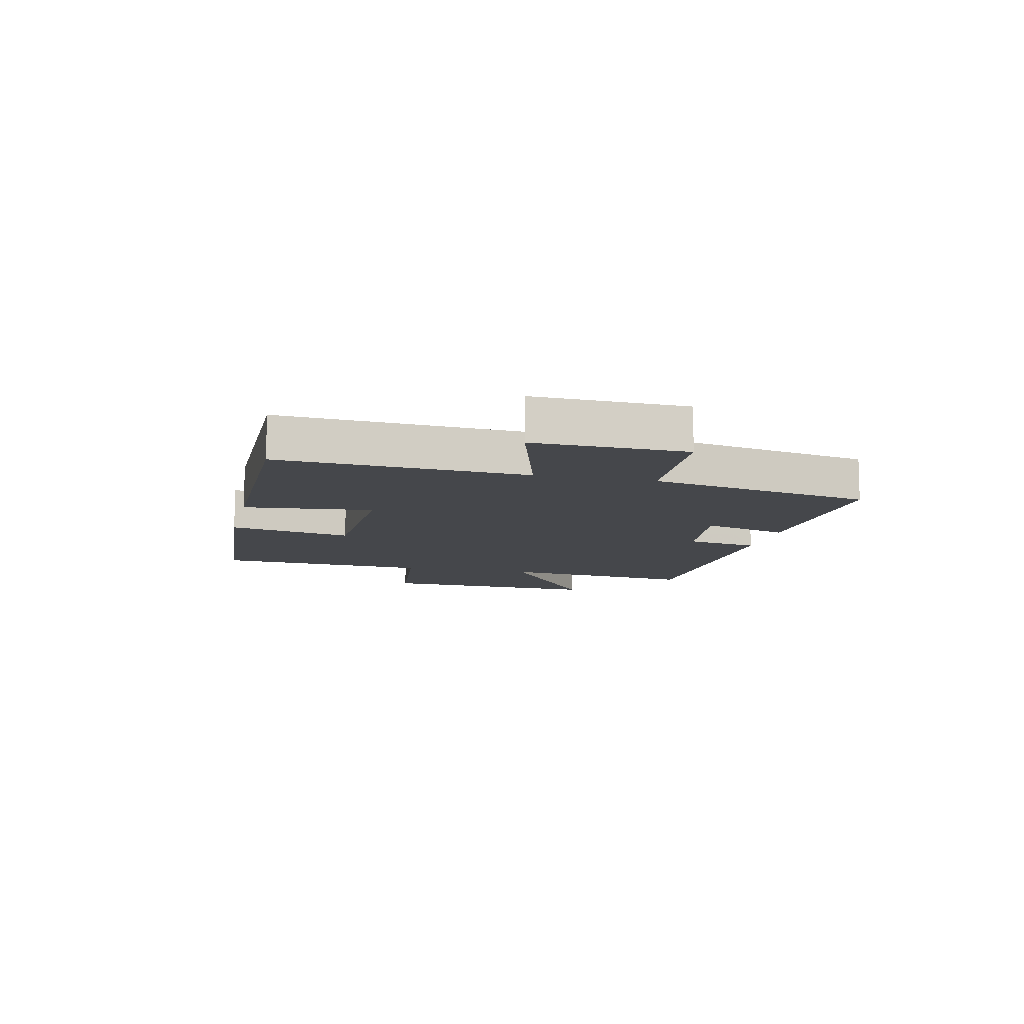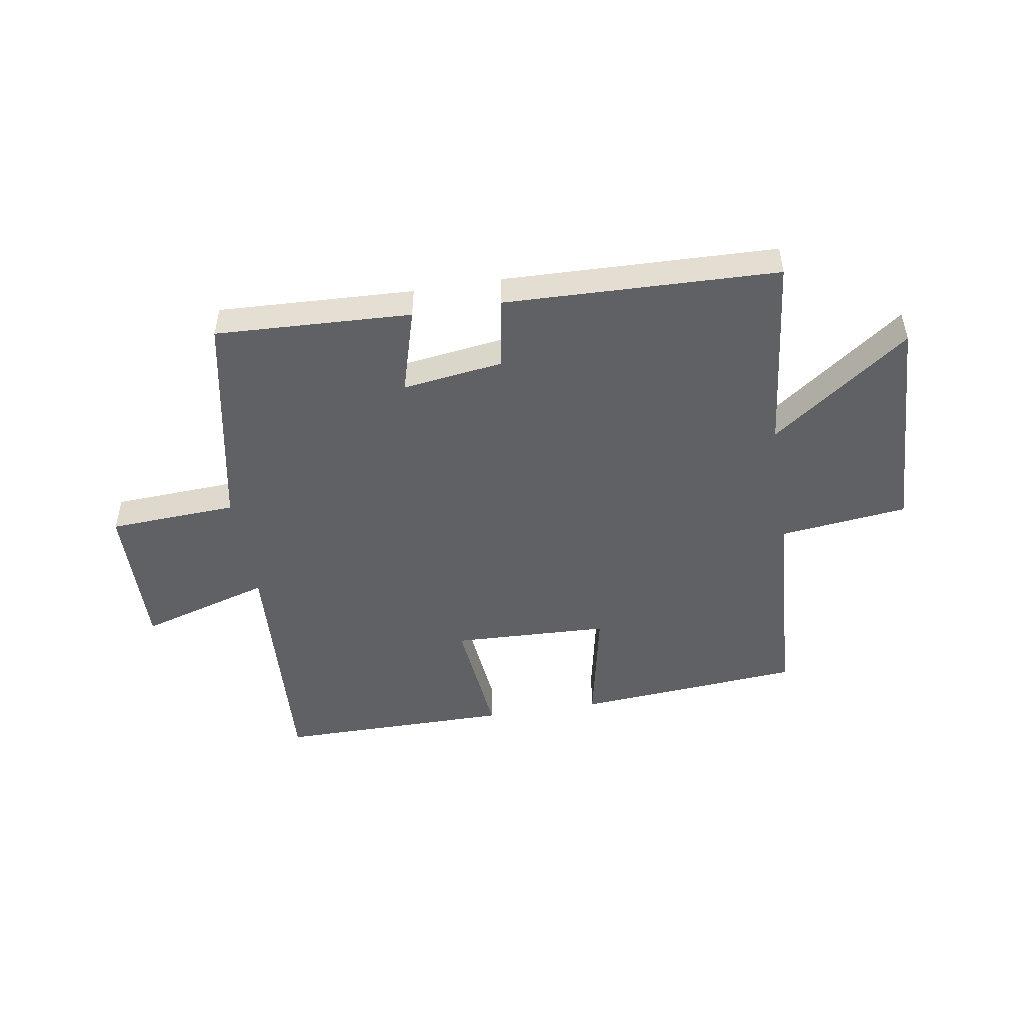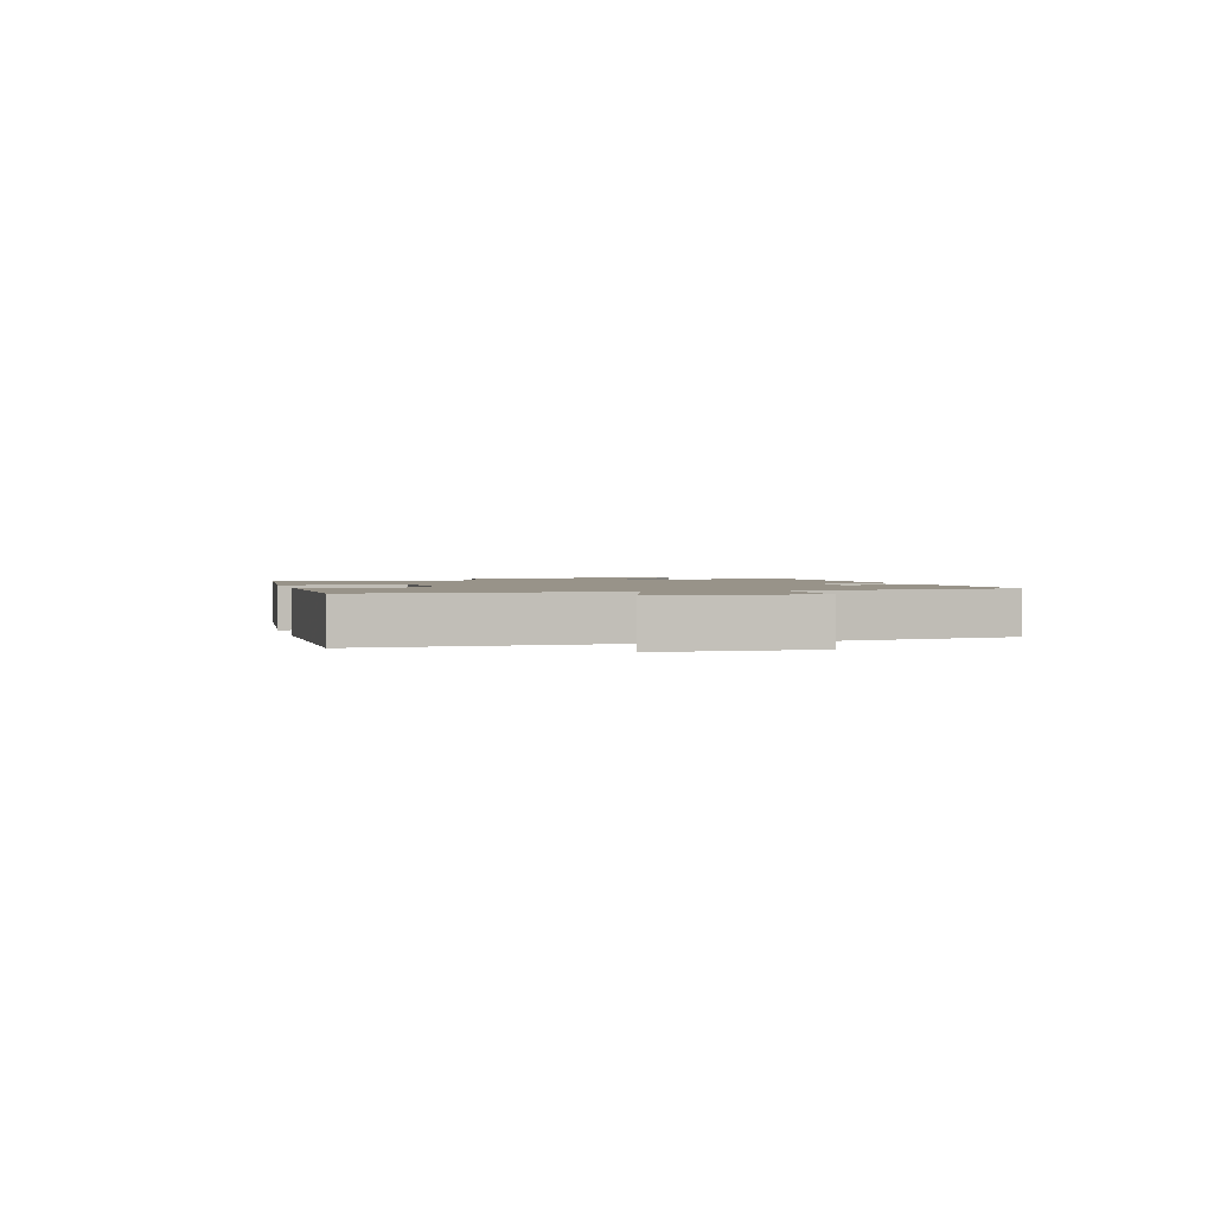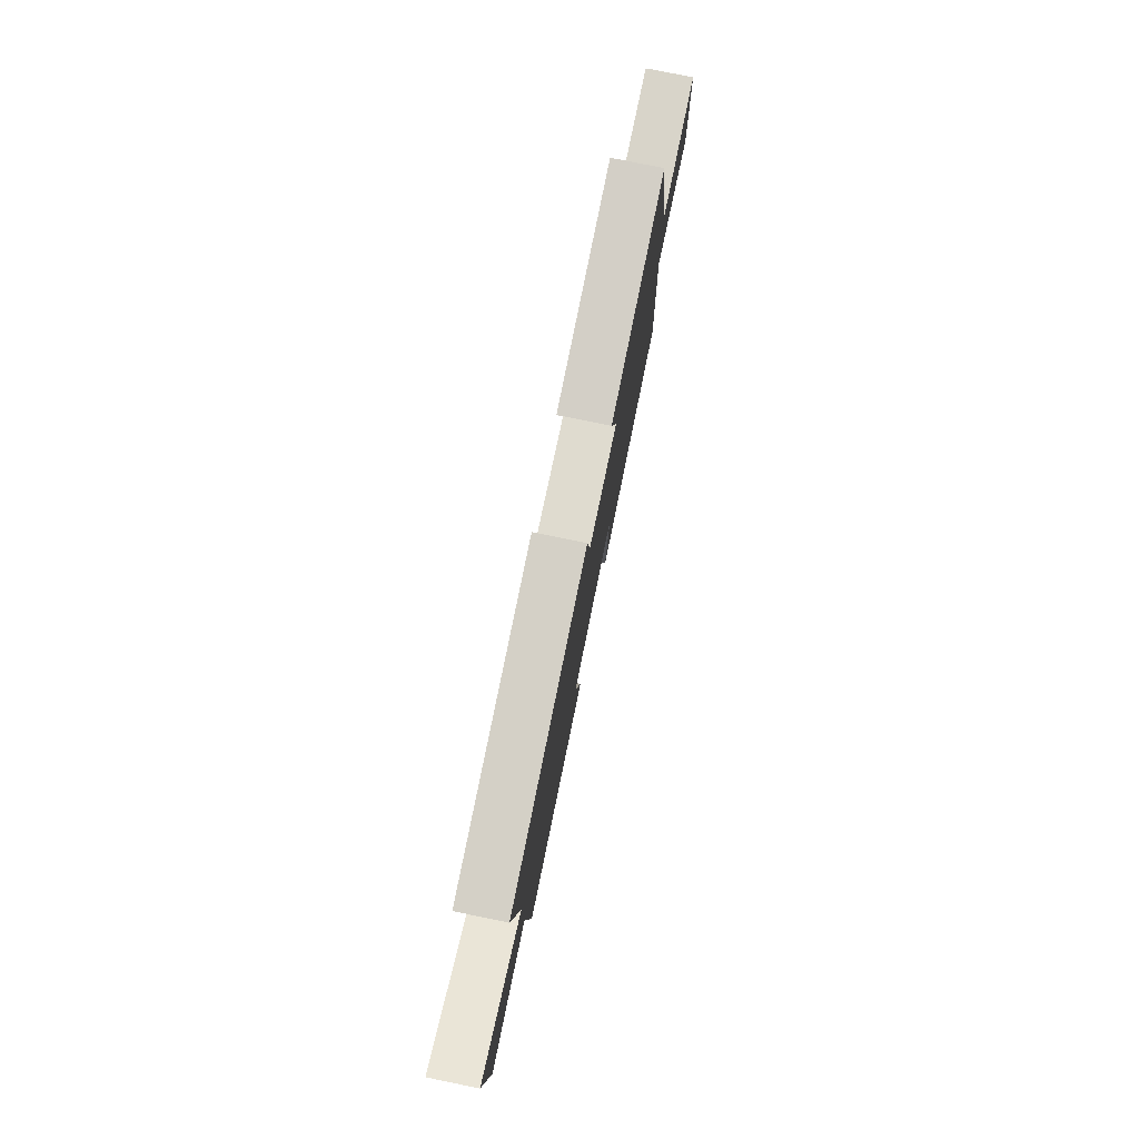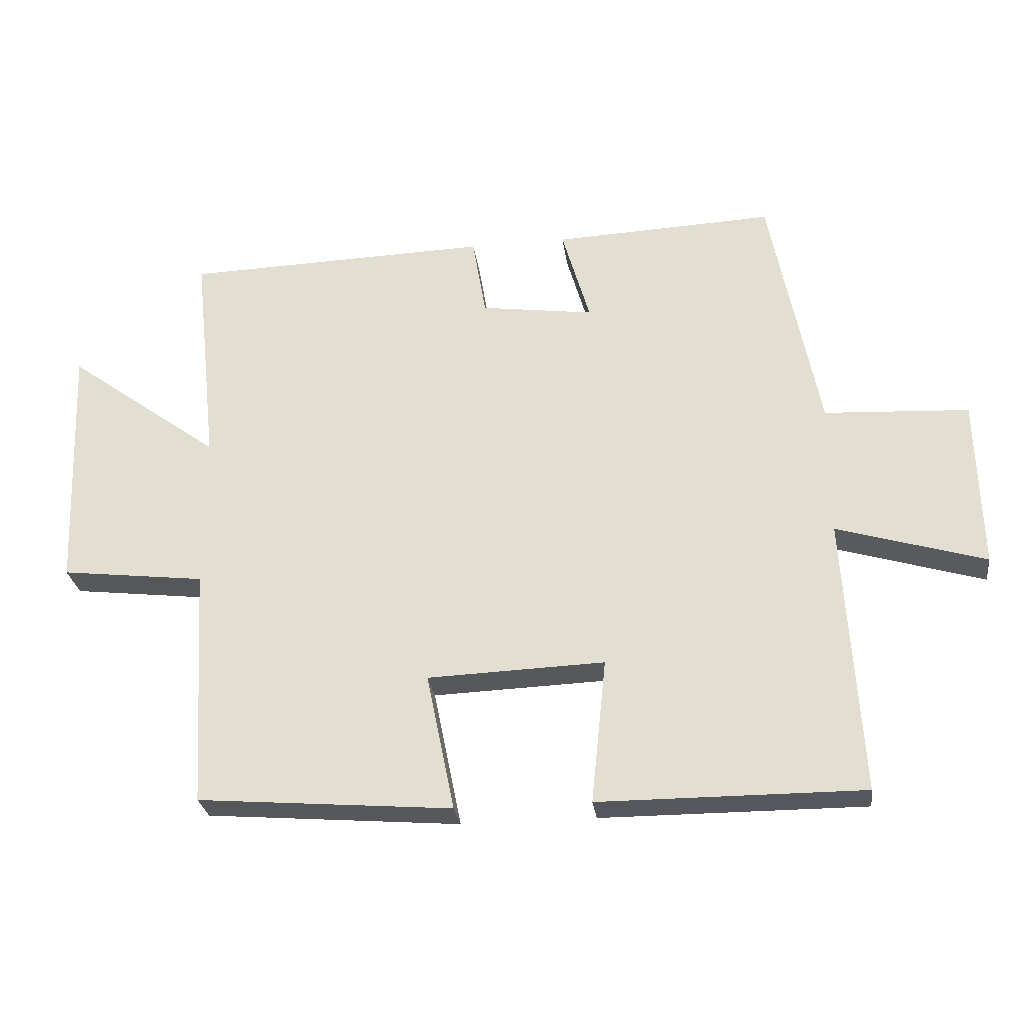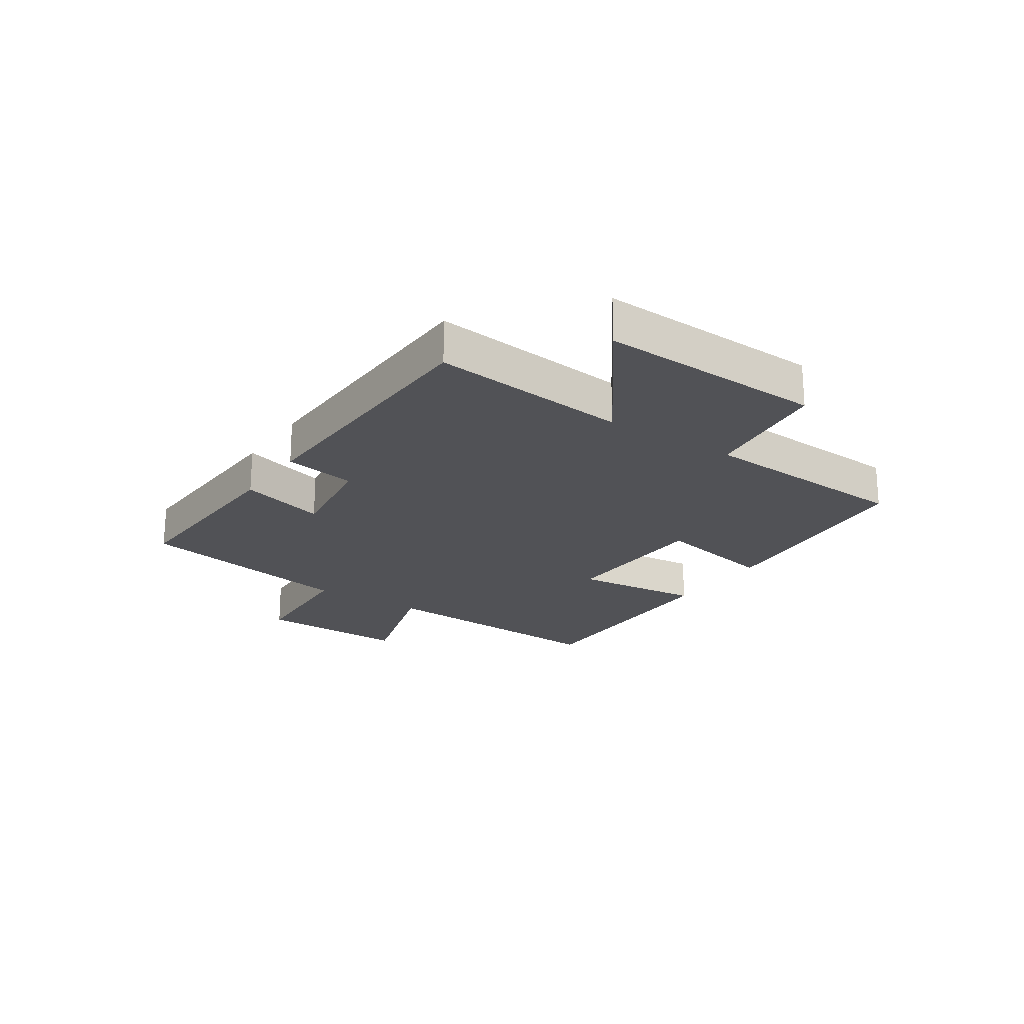
<metadata>
{"format":"obj","ext":"obj","renderer":"f3d","projection":"perspective","resolution":1024,"background":"white","views":[{"elev":-10.5,"azim":-103.0,"up":"+Y"},{"elev":-48.8,"azim":9.2,"up":"+Y"},{"elev":1.6,"azim":-104.4,"up":"+Y"},{"elev":78.5,"azim":101.5,"up":"+Z"},{"elev":-27.6,"azim":-172.4,"up":"+Z"},{"elev":-21.3,"azim":56.3,"up":"+Y"}]}
</metadata>
<code>
v -0.425 0.07 0.515
v -0.086 0.07 0.5
v -0.129 0.07 0.351
v 0.045 0.07 0.375
v 0.066 0.07 0.5
v 0.537 0.07 0.486
v 0.5 0.07 0.143
v 0.737 0.07 0.317
v 0.721 0.07 -0.071
v 0.5 0.07 -0.097
v 0.478 0.07 -0.468
v 0.087 0.07 -0.5
v 0.13 0.07 -0.288
v -0.142 0.07 -0.278
v -0.119 0.07 -0.5
v -0.525 0.07 -0.501
v -0.5 0.07 -0.075
v -0.728 0.07 -0.143
v -0.722 0.07 0.119
v -0.5 0.07 0.131
v -0.425 0 0.515
v -0.086 0 0.5
v -0.129 0 0.351
v 0.045 0 0.375
v 0.066 0 0.5
v 0.537 0 0.486
v 0.5 0 0.143
v 0.737 0 0.317
v 0.721 0 -0.071
v 0.5 0 -0.097
v 0.478 0 -0.468
v 0.087 0 -0.5
v 0.13 0 -0.288
v -0.142 0 -0.278
v -0.119 0 -0.5
v -0.525 0 -0.501
v -0.5 0 -0.075
v -0.728 0 -0.143
v -0.722 0 0.119
v -0.5 0 0.131
f 17 18 19 20
f 17 20 1 2
f 14 15 16 17
f 13 14 17
f 10 11 12 13
f 10 13 17
f 7 8 9 10
f 7 10 17
f 4 5 6 7
f 3 4 7 17
f 2 3 17
f 40 39 38 37
f 22 21 40 37
f 37 36 35 34
f 37 34 33
f 33 32 31 30
f 37 33 30
f 30 29 28 27
f 37 30 27
f 27 26 25 24
f 37 27 24 23
f 37 23 22
f 1 21 22 2
f 2 22 23 3
f 3 23 24 4
f 4 24 25 5
f 5 25 26 6
f 6 26 27 7
f 7 27 28 8
f 8 28 29 9
f 9 29 30 10
f 10 30 31 11
f 11 31 32 12
f 12 32 33 13
f 13 33 34 14
f 14 34 35 15
f 15 35 36 16
f 16 36 37 17
f 17 37 38 18
f 18 38 39 19
f 19 39 40 20
f 20 40 21 1

</code>
